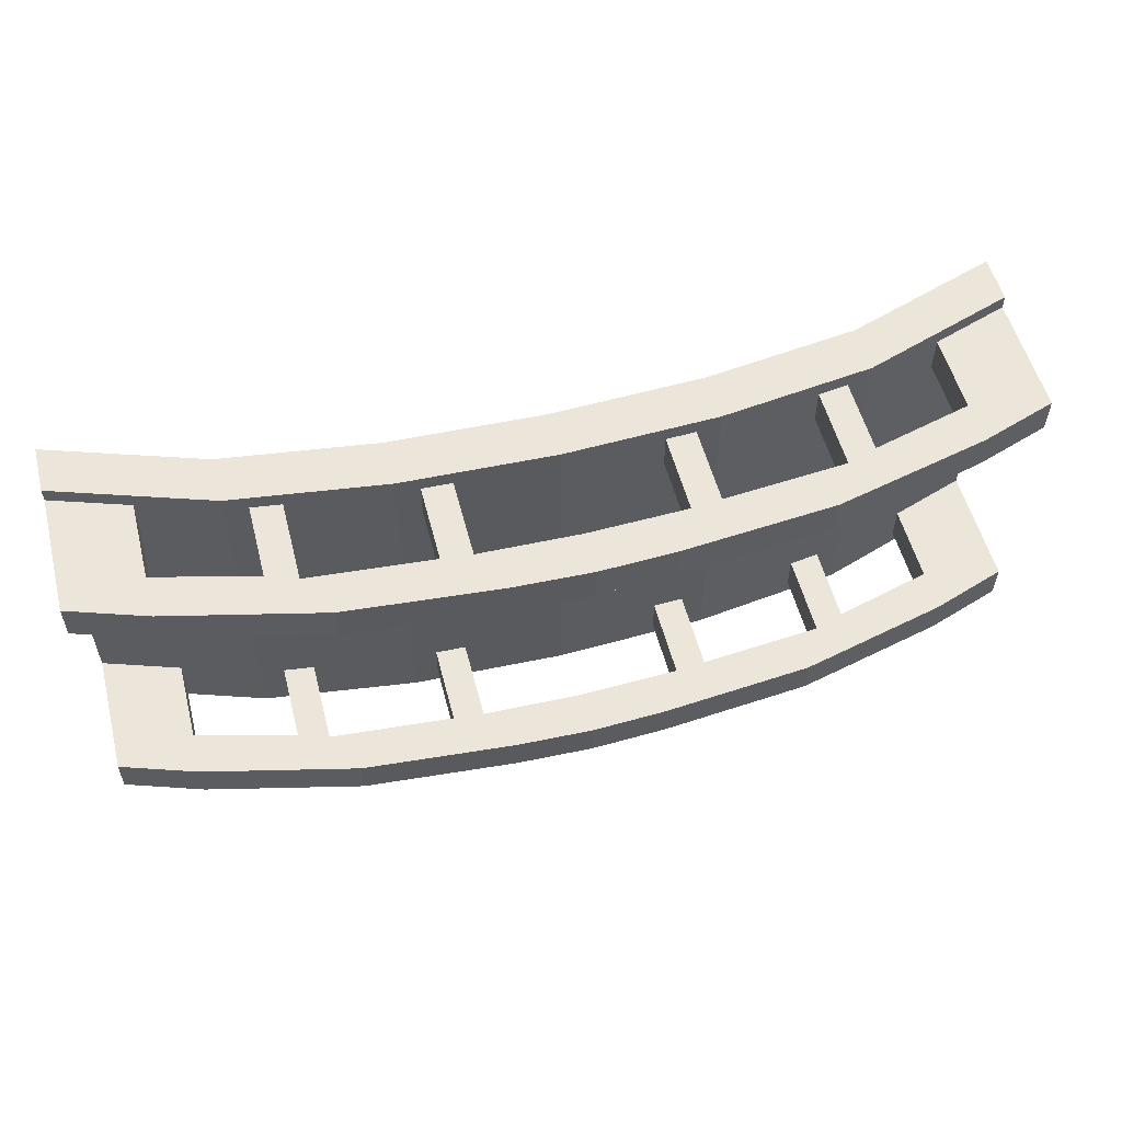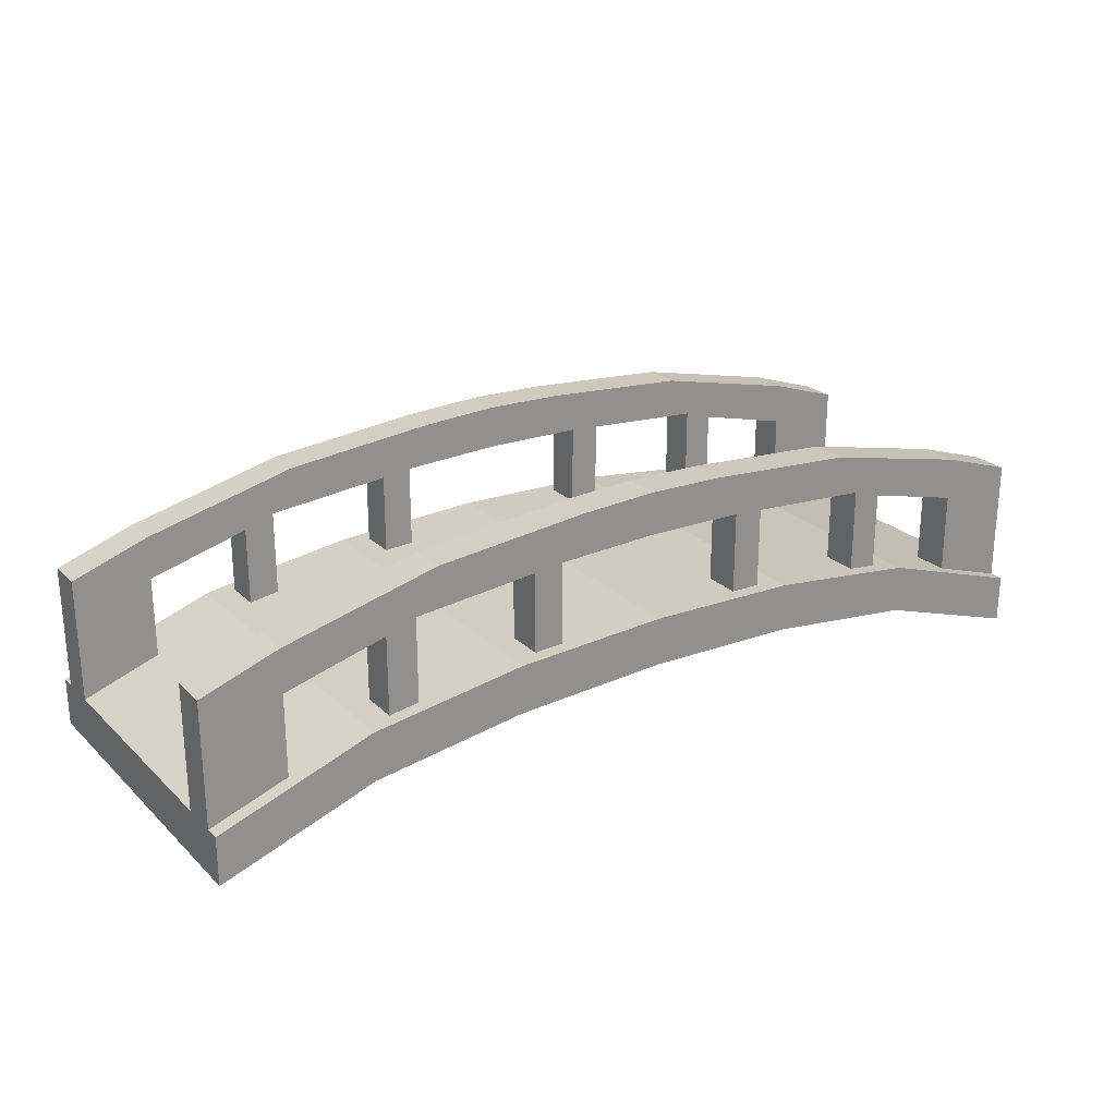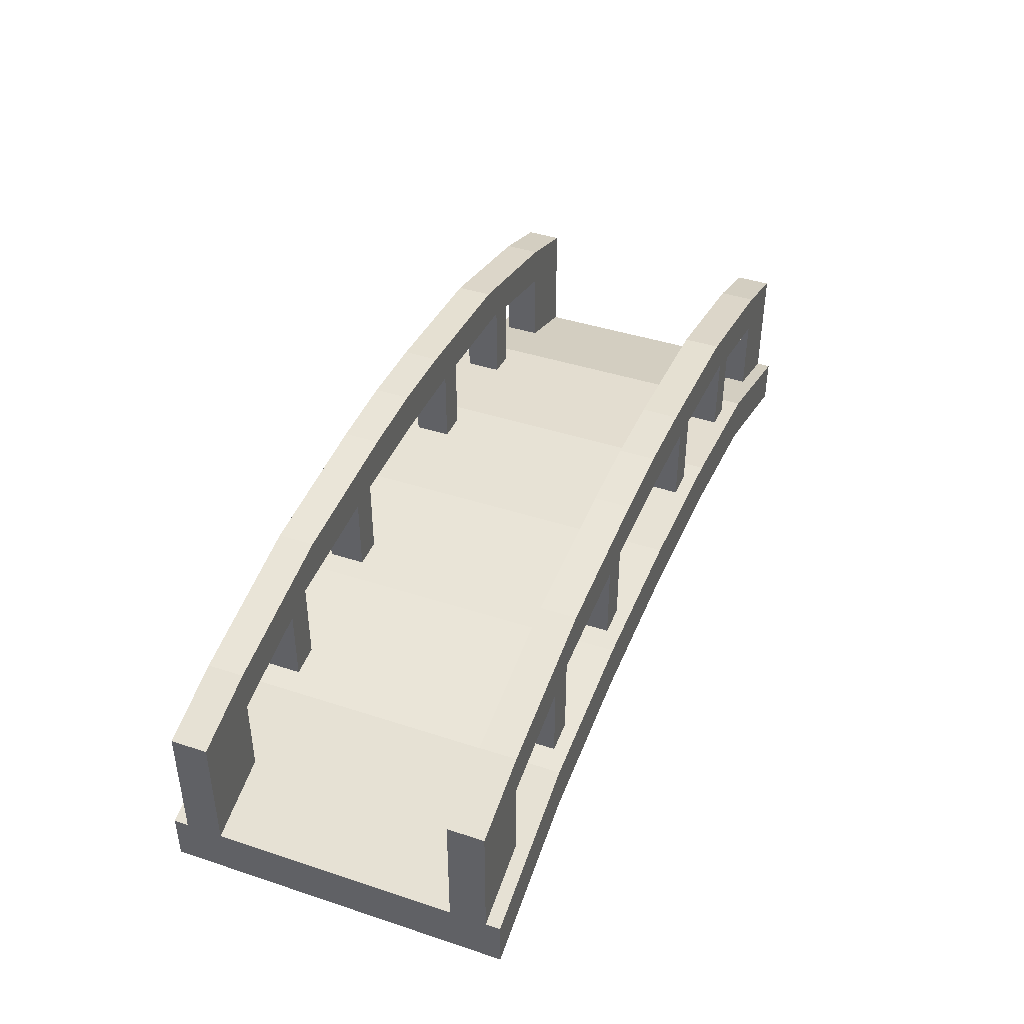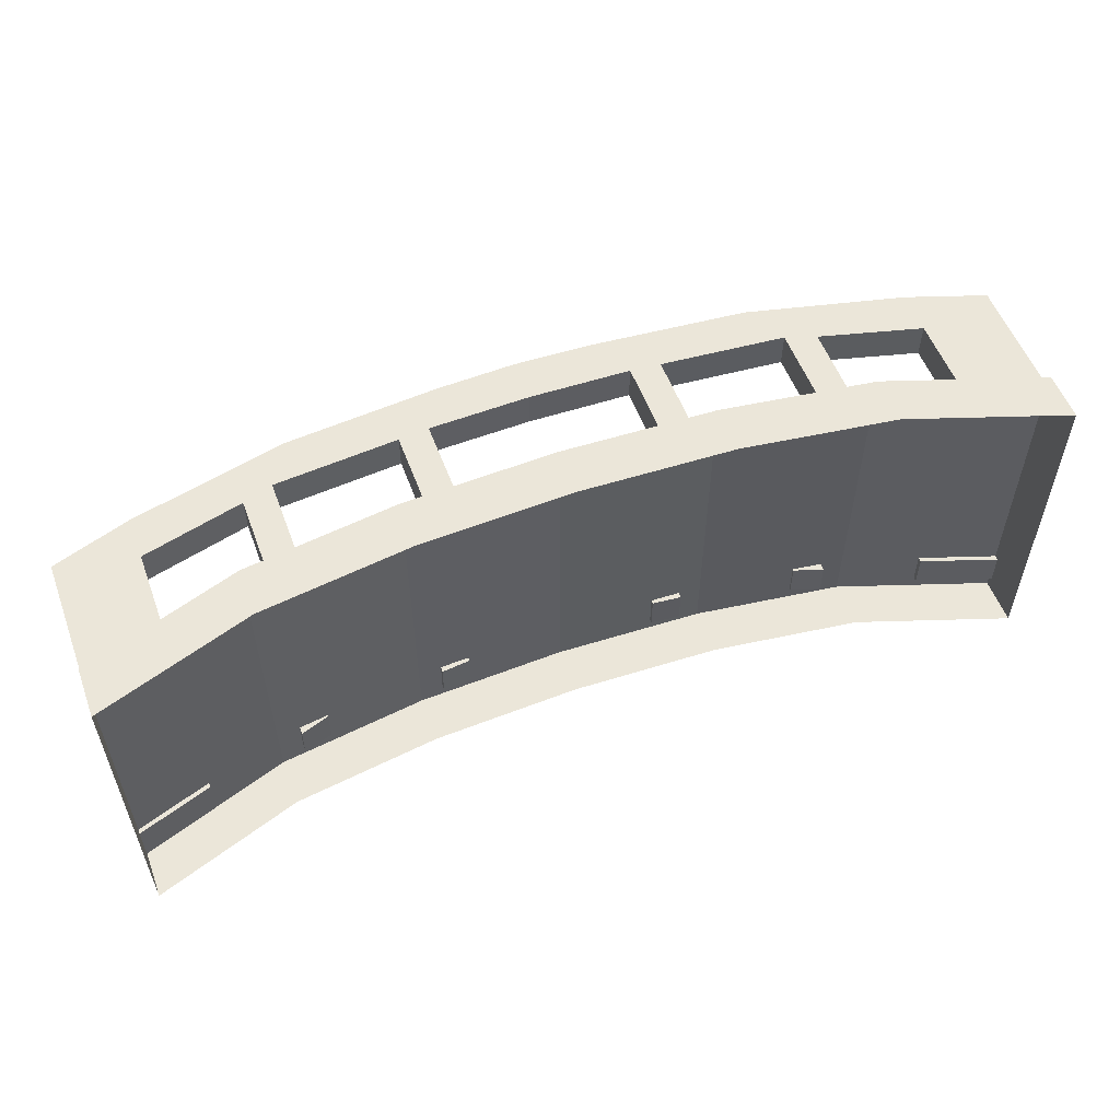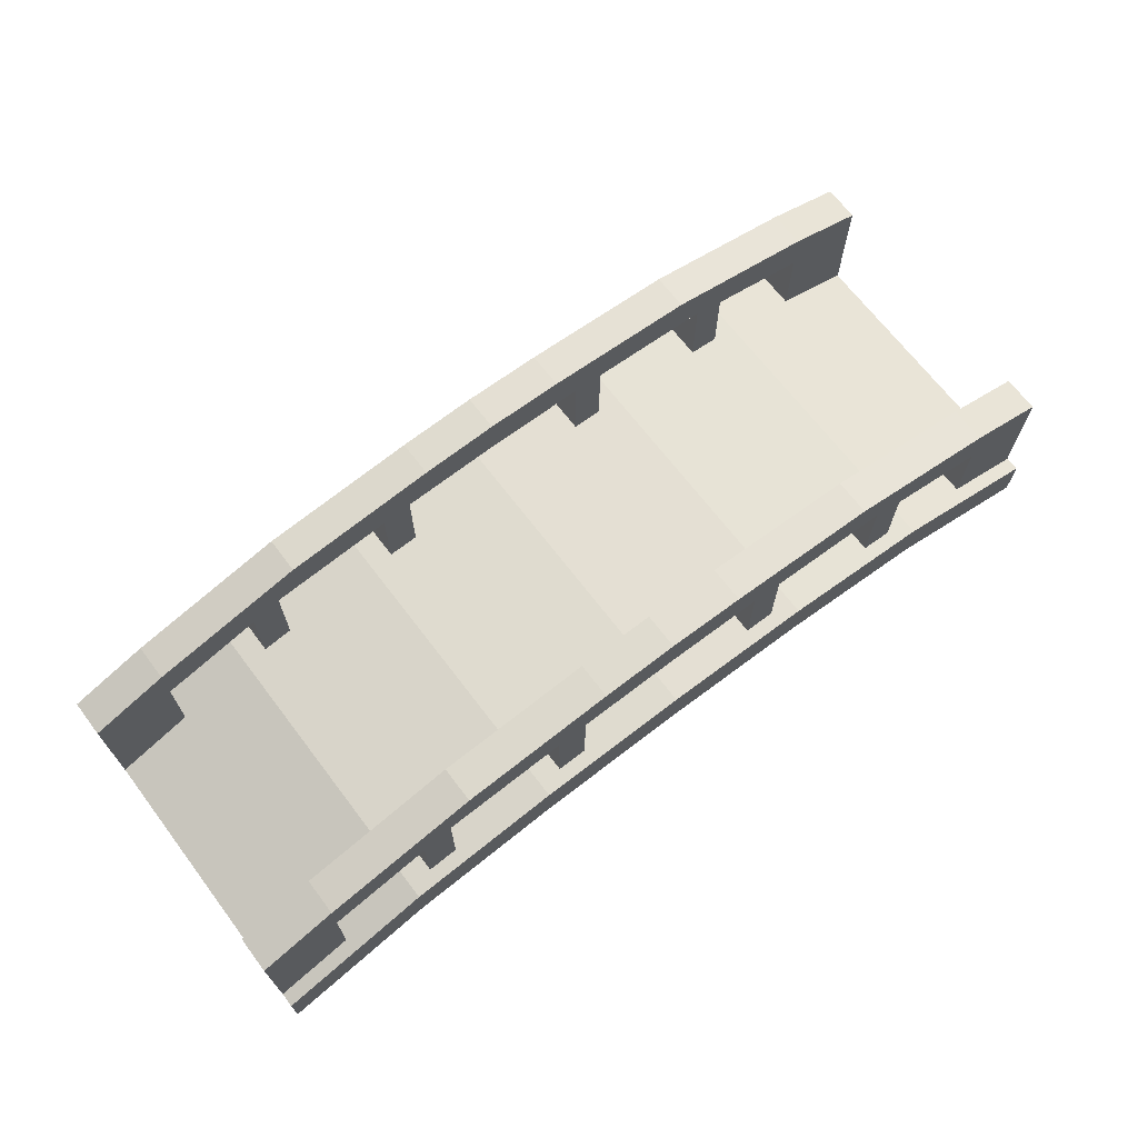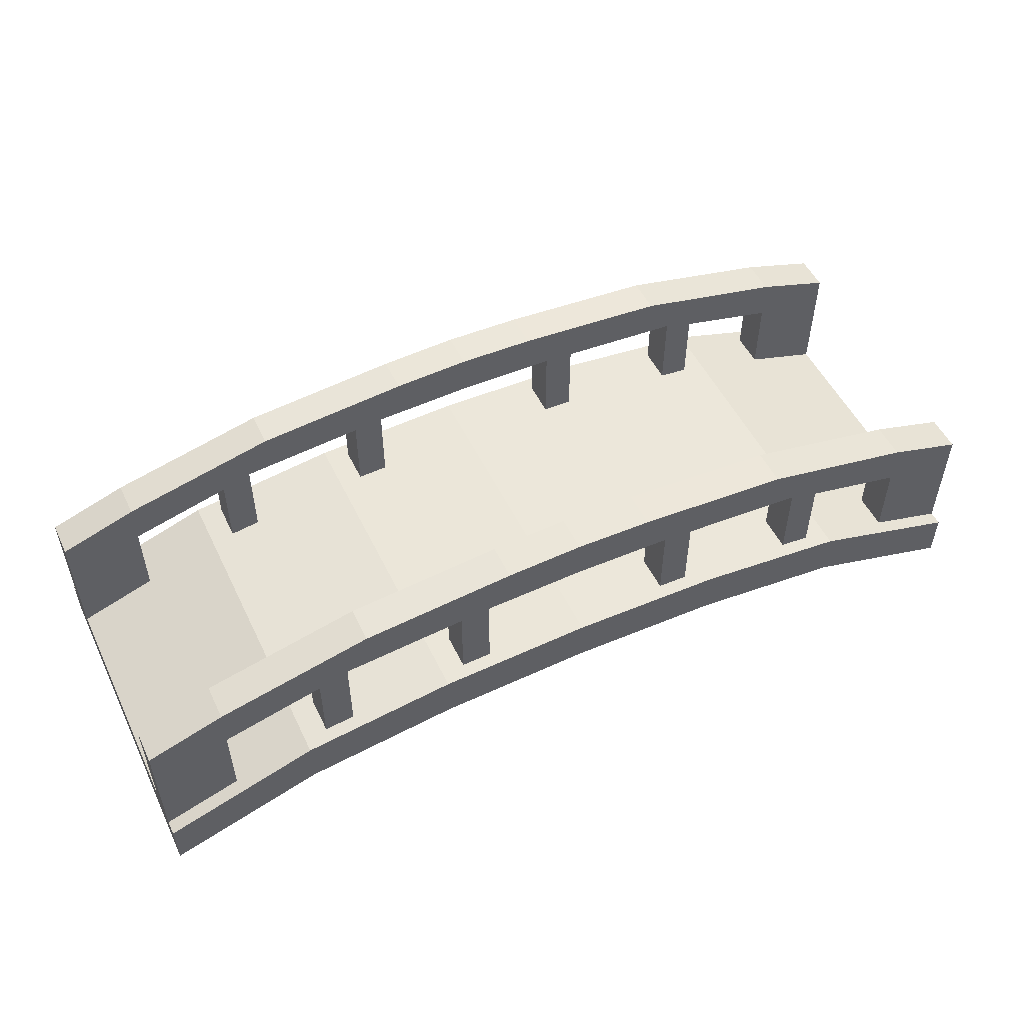
<metadata>
{"format":"obj","ext":"obj","renderer":"f3d","projection":"perspective","resolution":1024,"background":"white","views":[{"elev":55.1,"azim":165.4,"up":"+Z"},{"elev":24.3,"azim":146.0,"up":"+Y"},{"elev":41.8,"azim":-68.4,"up":"+Y"},{"elev":55.1,"azim":-20.4,"up":"+Z"},{"elev":68.5,"azim":-37.3,"up":"+Y"},{"elev":52.1,"azim":-25.5,"up":"+Y"}]}
</metadata>
<code>
o Cube.001_Cube.007
v -10 -0.05013 3.703
v -10 1 3.703
v -10 -0.05013 -3.703
v -10 1 -3.703
v 10 -0.05013 3.703
v 10 1 3.703
v 10 -0.05013 -3.703
v 10 1 -3.703
v -6.667 1.074 -3.703
v -3.333 1.513 -3.703
v 0 1.634 -3.703
v 0 2.684 -3.703
v -3.333 2.563 -3.703
v -6.667 2.125 -3.703
v -10 0.8983 -2.612
v -10 0.8983 -3.394
v 6.667 1.074 -3.703
v -6.667 1.074 3.703
v -3.333 1.513 3.703
v 0 1.634 3.703
v -2.826 2.462 -3.394
v 0 2.684 3.703
v -3.333 2.563 3.703
v -6.667 2.125 3.703
v -10 0.8983 2.612
v -10 0.8983 3.394
v -2.826 2.462 -2.612
v -6.159 2.023 -2.612
v -6.159 2.023 -3.394
v 6.667 1.074 3.703
v 3.333 1.513 -3.703
v 0 5.365 -3.394
v -2.826 2.462 3.394
v -2.826 2.462 2.612
v 0 5.365 -2.612
v 3.333 2.563 -3.703
v -6.159 2.023 2.612
v -6.159 2.023 3.394
v 6.667 2.125 -3.703
v 10 0.8983 -2.612
v 10 0.8983 -3.394
v -10 3.681 -2.612
v 10 -0.05013 0
v 10 1 0
v -10 3.681 -3.394
v 2.826 2.462 -3.394
v 3.333 1.513 3.703
v 0 5.365 3.394
v 0 5.365 2.612
v 2.826 2.462 -2.612
v 3.333 2.563 3.703
v 6.667 2.125 3.703
v -2.826 4.317 -2.612
v 0 4.438 -2.612
v 10 0.8983 2.612
v 10 0.8983 3.394
v 0 4.438 -3.394
v -2.826 4.317 -3.394
v -6.159 3.878 -3.394
v -6.159 3.878 -2.612
v 6.159 2.023 -2.612
v 6.159 2.023 -3.394
v -10 3.681 2.612
v -10 3.681 3.394
v 2.826 2.462 3.394
v 2.826 2.462 2.612
v -2.826 4.317 2.612
v 0 4.438 2.612
v -8.333 1.461 -3.394
v -8.333 1.461 -2.612
v 0 4.438 3.394
v -2.826 4.317 3.394
v -6.159 3.878 3.394
v -6.159 3.878 2.612
v -8.333 4.243 -3.394
v -8.333 4.243 -2.612
v 6.159 2.023 2.612
v -8.333 3.315 -2.612
v -8.333 3.315 -3.394
v 6.159 2.023 3.394
v -5.507 2.242 -3.394
v -5.507 2.242 -2.612
v -5 5.025 -3.394
v -5 5.025 -2.612
v -8.333 1.461 3.394
v -8.333 1.461 2.612
v -8.333 4.243 3.394
v -8.333 4.243 2.612
v -8.333 3.315 2.612
v -8.333 3.315 3.394
v -5.507 4.097 -2.612
v -5.507 4.097 -3.394
v -2.174 2.522 -3.394
v -2.174 2.522 -2.612
v -1.667 5.305 -3.394
v -1.667 5.305 -2.612
v -2.174 4.377 -3.394
v -2.174 4.377 -2.612
v 10 3.681 -2.612
v 10 3.681 -3.394
v 2.826 4.317 -2.612
v 2.826 4.317 -3.394
v 6.159 3.878 -3.394
v -5.507 2.242 3.394
v -5.507 2.242 2.612
v -5 5.025 3.394
v -5 5.025 2.612
v -5.507 4.097 2.612
v -5.507 4.097 3.394
v -2.174 2.522 3.394
v -2.174 2.522 2.612
v -1.667 5.305 3.394
v -1.667 5.305 2.612
v -2.174 4.377 3.394
v -2.174 4.377 2.612
v 6.159 3.878 -2.612
v 8.333 1.461 -3.394
v 8.333 1.461 -2.612
v 8.333 4.243 -3.394
v 8.333 4.243 -2.612
v 8.333 3.315 -2.612
v 10 3.681 2.612
v 10 3.681 3.394
v 2.826 4.317 2.612
v 2.826 4.317 3.394
v 6.159 3.878 3.394
v 6.159 3.878 2.612
v 8.333 3.315 -3.394
v 8.333 1.461 3.394
v 8.333 1.461 2.612
v 8.333 4.243 3.394
v 8.333 4.243 2.612
v 8.333 3.315 2.612
v 8.333 3.315 3.394
v 5.507 2.242 -3.394
v 5.507 2.242 -2.612
v 5 5.025 -3.394
v 5 5.025 -2.612
v 5.507 4.097 -2.612
v 5.507 4.097 -3.394
v 2.174 2.522 -3.394
v -10 1 0
v -10 -0.05013 0
v -6.667 2.125 0
v 2.174 2.522 -2.612
v 0 2.684 0
v -3.333 2.563 0
v 1.667 5.305 -3.394
v 5.507 2.242 3.394
v 5.507 2.242 2.612
v 5 5.025 3.394
v 5 5.025 2.612
v 5.507 4.097 2.612
v 5.507 4.097 3.394
v 2.174 2.522 3.394
v 2.174 2.522 2.612
v 1.667 5.305 3.394
v 1.667 5.305 2.612
v 2.174 4.377 3.394
v 2.174 4.377 2.612
v 1.667 5.305 -2.612
v 6.667 2.125 0
v 3.333 2.563 0
v 2.174 4.377 -3.394
v 2.174 4.377 -2.612
f 41 40 118 117
f 18 24 2 1
f 100 119 120 99
f 65 155 156 66
f 127 152 132 133
f 20 22 23 19
f 19 23 24 18
f 62 61 136 135
f 139 116 138
f 16 15 42 45
f 128 117 118 121
f 128 103 137 119
f 123 122 132 131
f 147 13 14 144
f 143 1 2 142
f 147 144 24 23
f 146 147 23 22
f 56 123 134 129
f 153 152 127
f 78 76 42
f 30 5 6 52
f 165 101 161
f 21 93 94 27
f 79 78 70 69
f 31 36 39 17
f 62 135 140 103
f 157 158 49 48
f 83 84 96 95
f 106 112 113 107
f 102 164 148
f 112 48 49 113
f 165 54 57 164
f 80 149 150 77
f 137 148 161 138
f 53 96 84 91
f 151 152 158 157
f 87 106 107 88
f 77 127 126 80
f 121 116 103 128
f 115 67 113
f 65 125 159 155
f 160 159 71 68
f 154 153 150 149
f 46 50 145 141
f 146 163 36 12
f 16 45 79 69
f 125 157 159
f 43 7 8 44
f 98 94 93 97
f 109 72 112 106
f 95 96 35 32
f 91 92 58 53
f 108 74 107
f 103 140 137
f 21 27 53 58
f 90 73 106 87
f 15 70 78 42
f 66 156 160 124
f 89 63 88
f 114 71 48 112
f 75 76 84 83
f 92 83 95 58
f 38 104 109 73
f 34 67 115 111
f 126 151 154
f 139 101 102 140
f 14 4 142 144
f 148 32 35 161
f 160 158 124
f 37 74 108 105
f 46 102 101 50
f 21 58 97 93
f 101 139 138 161
f 153 154 125 124
f 28 82 91 60
f 46 141 164 102
f 77 150 153 127
f 39 162 44 8
f 98 96 53
f 116 121 120 138
f 59 83 92
f 140 135 136 139
f 80 126 154 149
f 28 60 59 29
f 163 162 39 36
f 98 97 57 54
f 26 64 63 25
f 74 89 88 107
f 64 90 87
f 64 87 88 63
f 26 25 86 85
f 61 62 103 116
f 9 3 4 14
f 58 95 97
f 50 101 165 145
f 25 63 89 86
f 54 35 96 98
f 146 22 51 163
f 154 151 157 125
f 61 116 139 136
f 29 81 82 28
f 67 108 107 113
f 73 109 106
f 38 37 105 104
f 26 85 90 64
f 72 114 112
f 68 115 113 49
f 33 34 111 110
f 45 75 79
f 16 69 70 15
f 29 59 92 81
f 146 12 13 147
f 97 95 32 57
f 33 110 114 72
f 119 137 138 120
f 54 165 161 35
f 123 131 134
f 11 12 36 31
f 52 6 44 162
f 79 75 83 59
f 92 91 82 81
f 27 94 98 53
f 40 99 121 118
f 56 129 130 55
f 10 9 14 13
f 11 10 13 12
f 45 42 76 75
f 17 39 8 7
f 143 142 4 3
f 41 117 128 100
f 24 144 142 2
f 164 57 32 148
f 133 134 126 127
f 159 157 48 71
f 133 132 122
f 108 67 72 109
f 109 104 105 108
f 33 72 67 34
f 37 38 73 74
f 89 74 73 90
f 90 85 86 89
f 115 114 110 111
f 115 68 71 114
f 140 102 148 137
f 65 66 124 125
f 91 84 60
f 78 79 59 60
f 68 49 158 160
f 60 84 76 78
f 47 30 52 51
f 160 156 155 159
f 20 47 51 22
f 134 133 130 129
f 55 130 133 122
f 124 158 152 153
f 43 44 6 5
f 163 51 52 162
f 41 100 99 40
f 131 132 152 151
f 121 99 120
f 165 164 141 145
f 134 131 151 126
f 56 55 122 123
f 100 128 119

</code>
